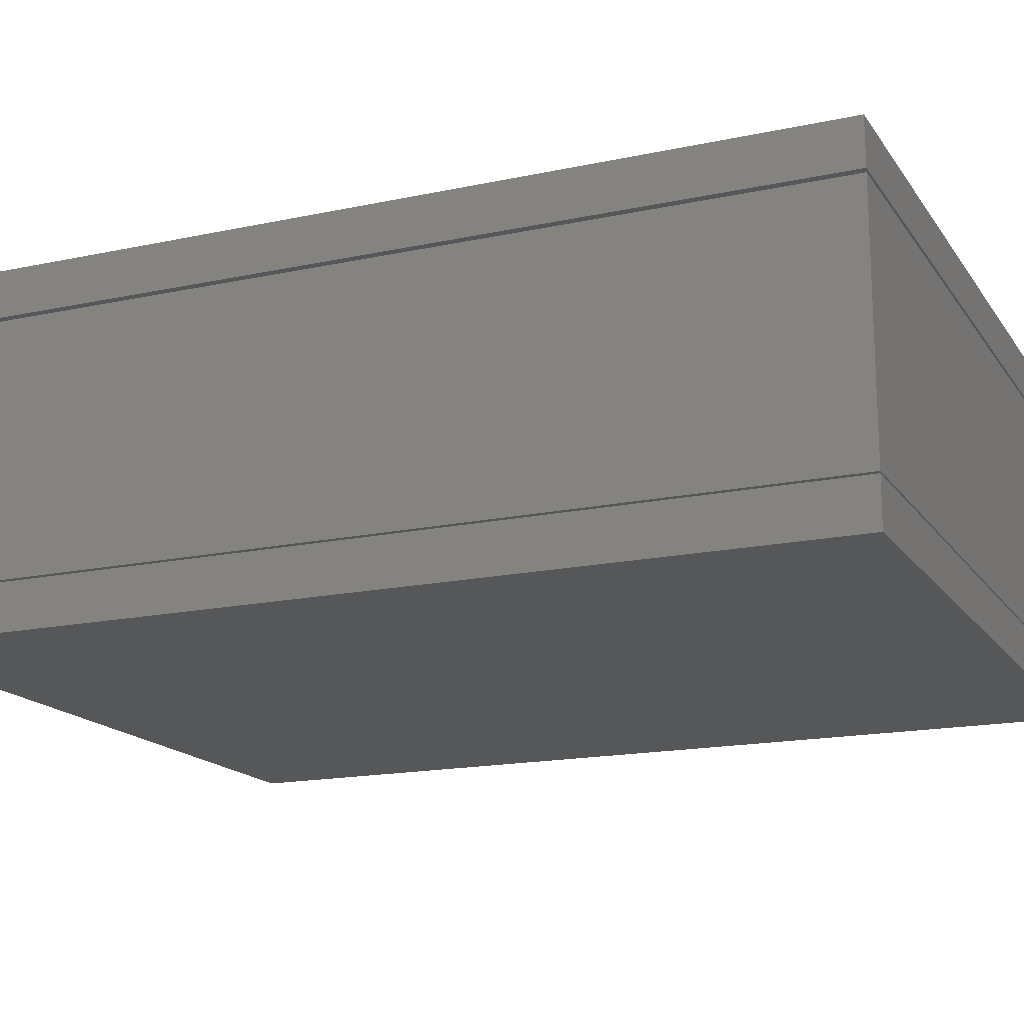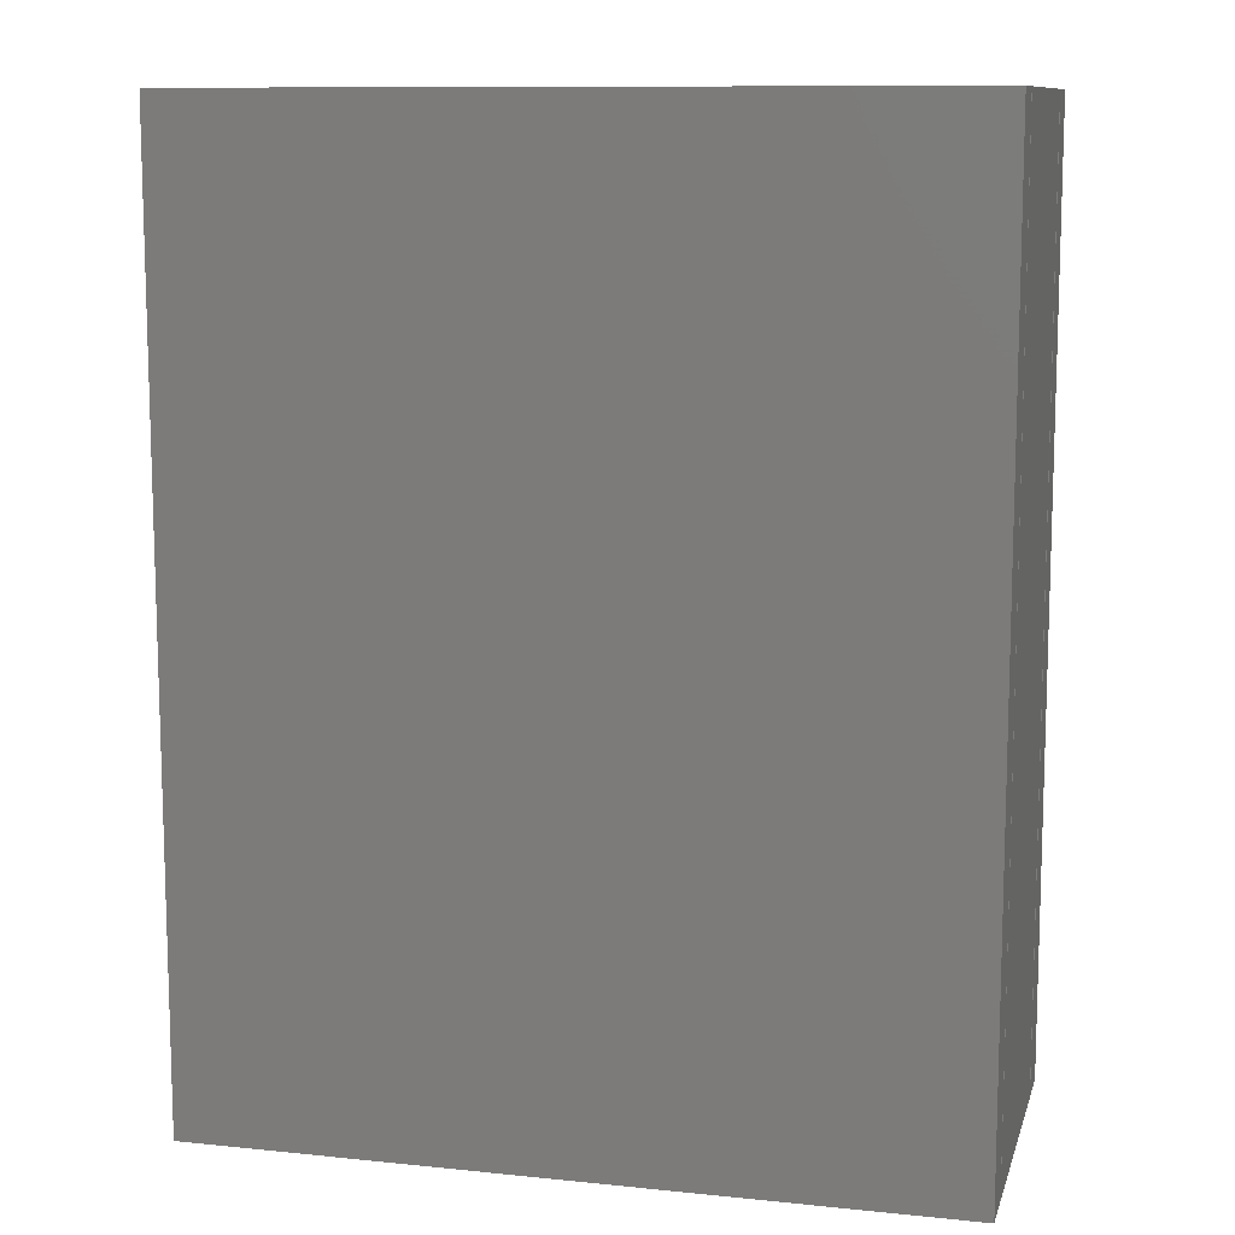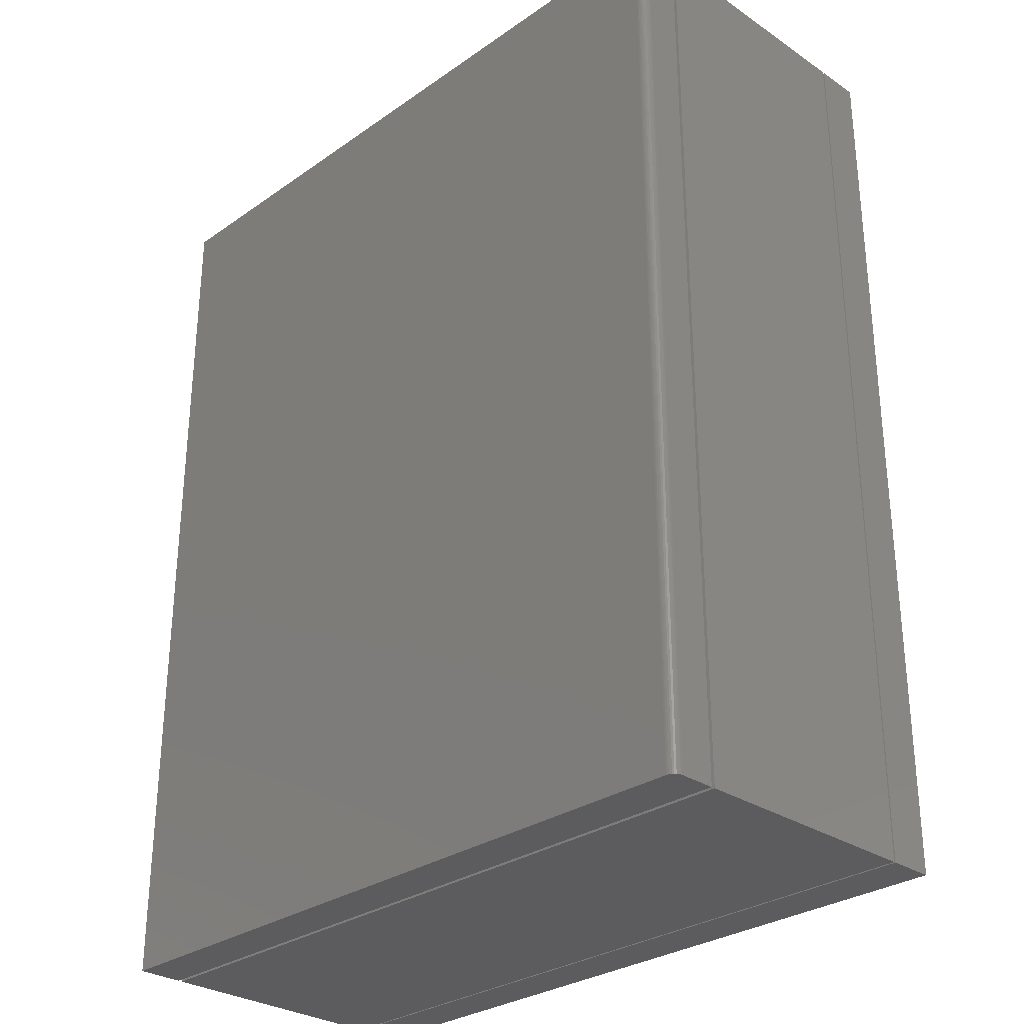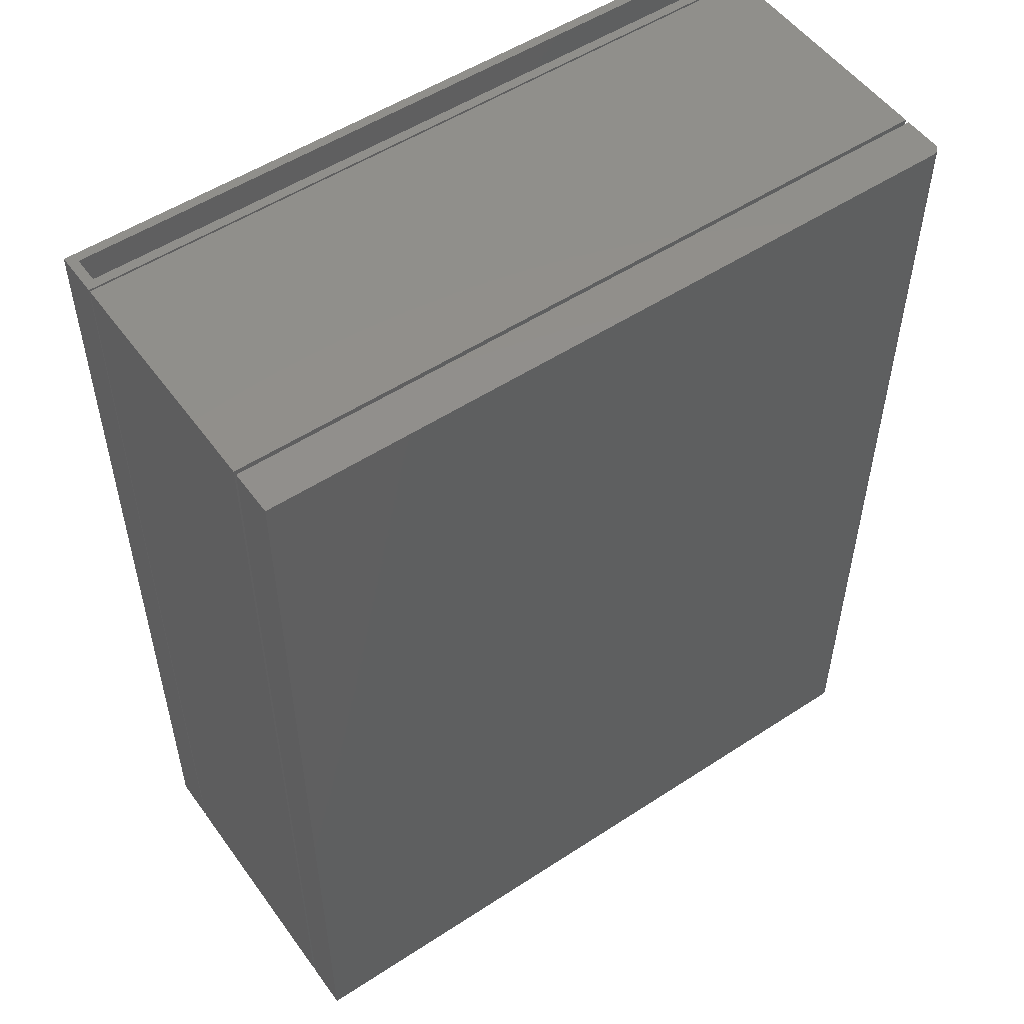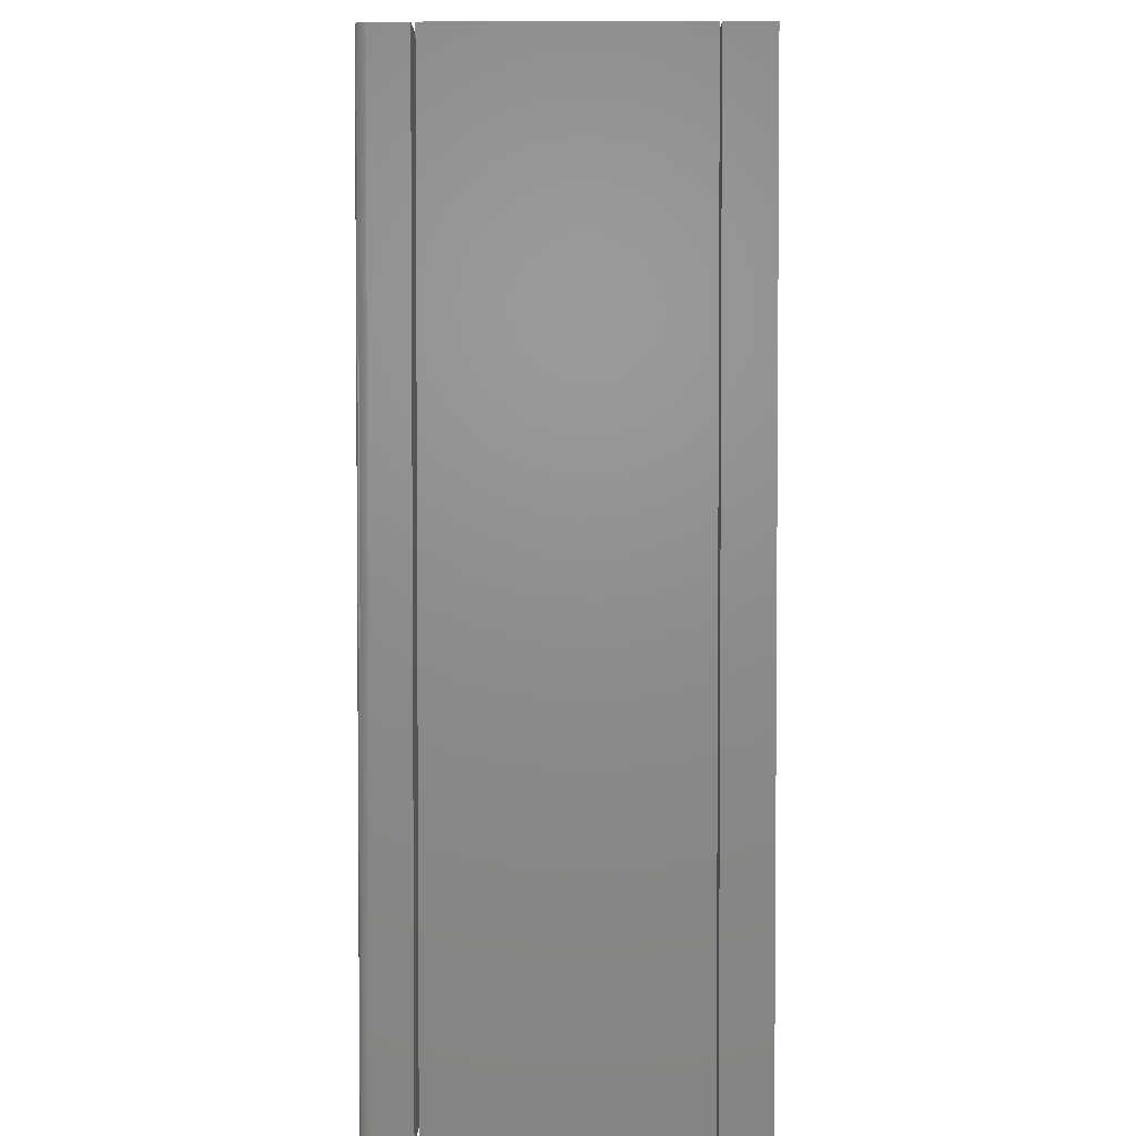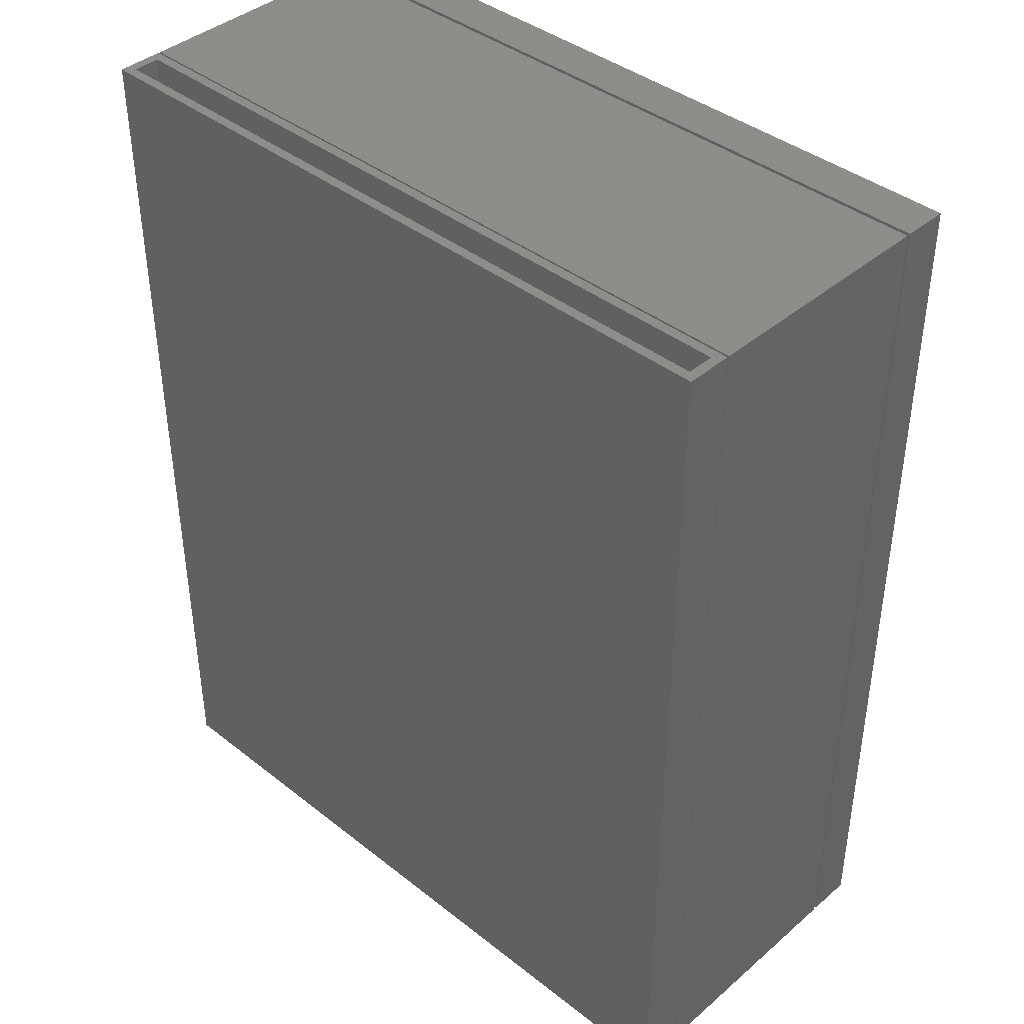
<metadata>
{"format":"stl","ext":"stl","renderer":"f3d","projection":"perspective","resolution":1024,"background":"white","views":[{"elev":-16.8,"azim":113.4,"up":"+Y"},{"elev":10.7,"azim":14.3,"up":"+Z"},{"elev":-29.6,"azim":-134.5,"up":"+Z"},{"elev":52.7,"azim":144.9,"up":"+Z"},{"elev":3.0,"azim":-89.8,"up":"+Z"},{"elev":40.6,"azim":43.8,"up":"+Z"}]}
</metadata>
<code>
# stl→obj: 48 verts, 84 faces
v -0.2812 -0.1016 -0.75
v -0.2812 0.09844 -0.75
v 0.3125 -0.1016 -0.75
v 0.3125 0.09844 -0.75
v -0.2812 -0.1016 0
v 0.3125 -0.1016 0
v -0.2812 0.09844 0
v 0.3125 0.09844 0
v -0.279 0.1368 -0.75
v -0.2778 0.1377 -0.75
v -0.2799 0.1356 -0.75
v 0.3125 0.1016 -0.75
v -0.2812 0.1016 -0.75
v -0.2812 0.1313 -0.75
v 0.3125 0.1391 -0.75
v -0.2811 0.1328 -0.75
v -0.2807 0.1342 -0.75
v -0.2764 0.1385 -0.75
v -0.275 0.1389 -0.75
v -0.2734 0.1391 -0.75
v -0.2799 0.1356 0
v -0.2778 0.1377 0
v -0.279 0.1368 0
v -0.2812 0.1313 0
v -0.2812 0.1016 0
v 0.3125 0.1016 0
v 0.3125 0.1391 0
v -0.2807 0.1342 0
v -0.2811 0.1328 0
v -0.2734 0.1391 0
v -0.275 0.1389 0
v -0.2764 0.1385 0
v -0.2812 -0.1031 0
v -0.2734 -0.1328 0
v -0.2734 -0.1109 0
v -0.2812 -0.1406 0
v 0.3125 -0.1031 0
v 0.3047 -0.1109 0
v 0.3047 -0.1328 0
v 0.3125 -0.1406 0
v -0.2734 -0.1328 -0.7422
v 0.3047 -0.1328 -0.7422
v 0.3047 -0.1109 -0.7422
v -0.2734 -0.1109 -0.7422
v -0.2812 -0.1406 -0.75
v -0.2812 -0.1031 -0.75
v 0.3125 -0.1406 -0.75
v 0.3125 -0.1031 -0.75
f 1 2 3
f 3 2 4
f 5 6 7
f 7 6 8
f 7 2 5
f 5 2 1
f 8 4 7
f 7 4 2
f 6 3 8
f 8 3 4
f 5 1 6
f 6 1 3
f 9 10 11
f 12 13 14
f 15 12 14
f 15 14 16
f 15 16 17
f 15 17 11
f 15 11 10
f 10 18 19
f 10 19 20
f 10 20 15
f 21 22 23
f 24 25 26
f 27 22 21
f 27 21 28
f 27 28 29
f 27 29 24
f 27 24 26
f 22 27 30
f 22 30 31
f 22 31 32
f 24 14 25
f 25 14 13
f 27 15 30
f 30 15 20
f 30 20 31
f 31 20 19
f 31 19 32
f 32 19 18
f 32 18 22
f 22 18 10
f 22 10 23
f 23 10 9
f 23 9 21
f 21 9 11
f 21 11 28
f 28 11 17
f 28 17 29
f 29 17 16
f 29 16 24
f 24 16 14
f 26 12 27
f 27 12 15
f 25 13 26
f 26 13 12
f 33 34 35
f 33 36 34
f 37 33 35
f 37 35 38
f 37 38 39
f 40 37 39
f 40 39 34
f 40 34 36
f 34 39 41
f 41 39 42
f 39 38 42
f 42 38 43
f 38 35 43
f 43 35 44
f 35 34 44
f 44 34 41
f 44 41 43
f 43 41 42
f 45 46 47
f 47 46 48
f 33 46 36
f 36 46 45
f 37 48 33
f 33 48 46
f 40 47 37
f 37 47 48
f 36 45 40
f 40 45 47

</code>
